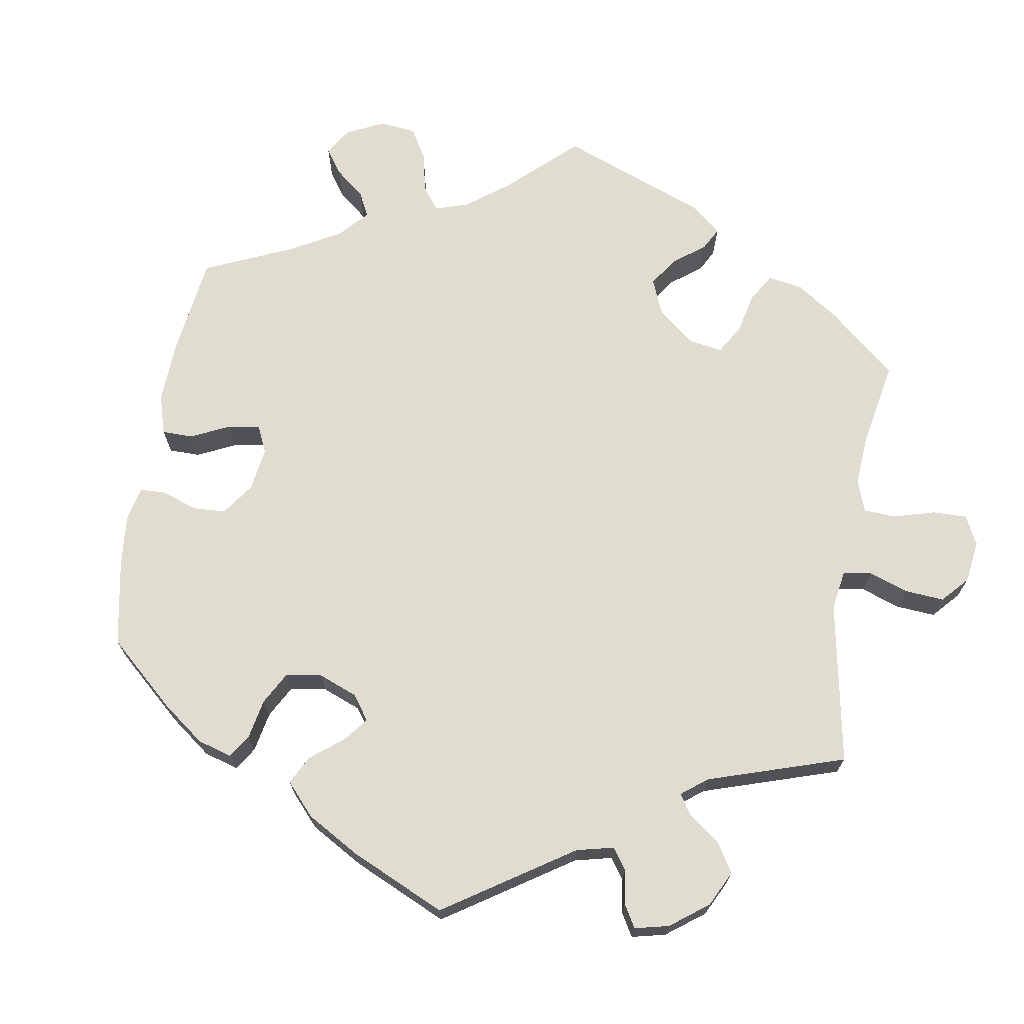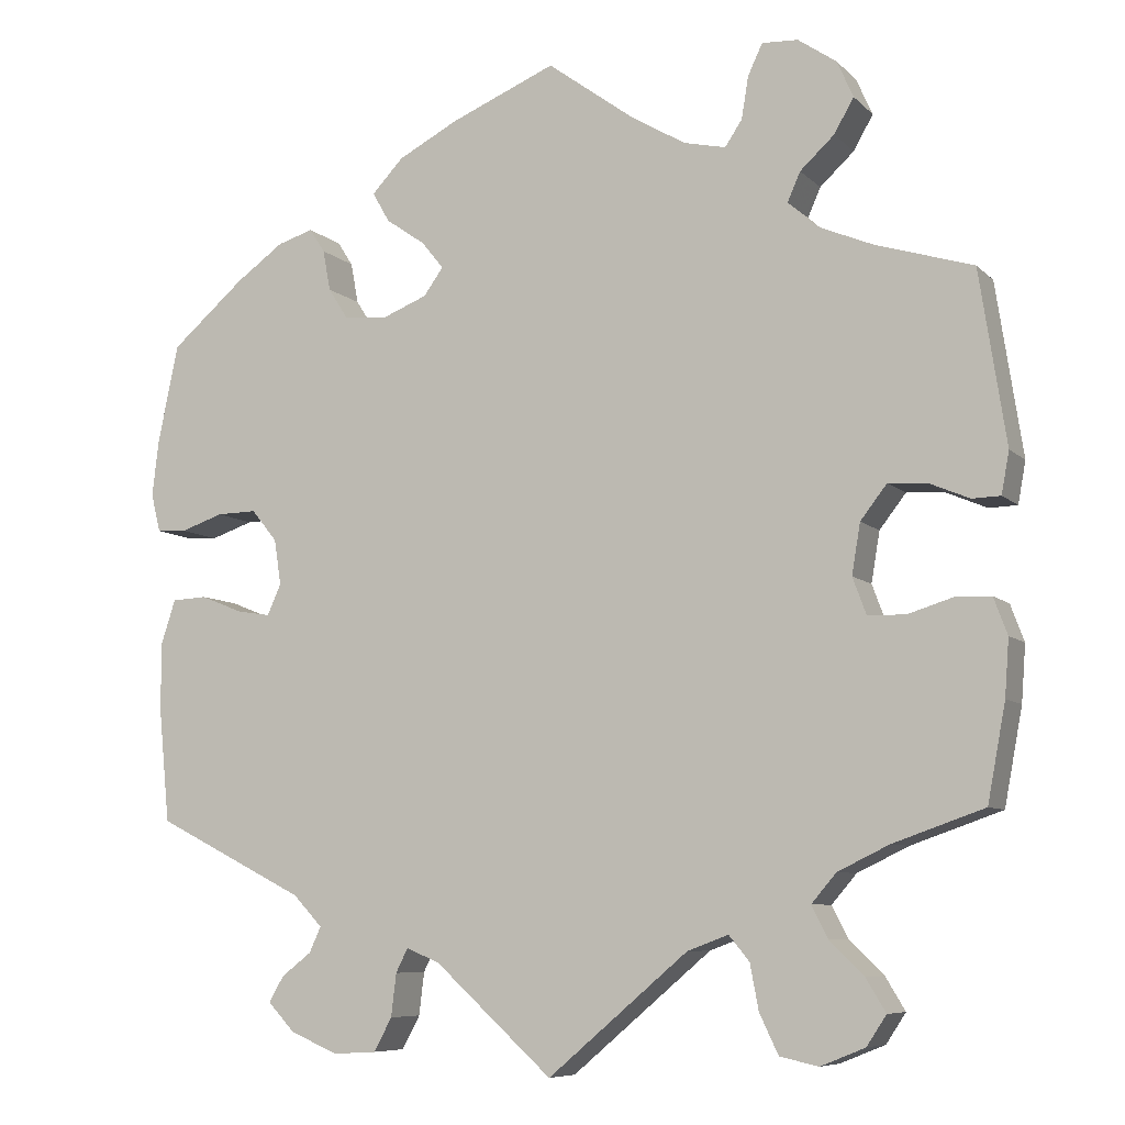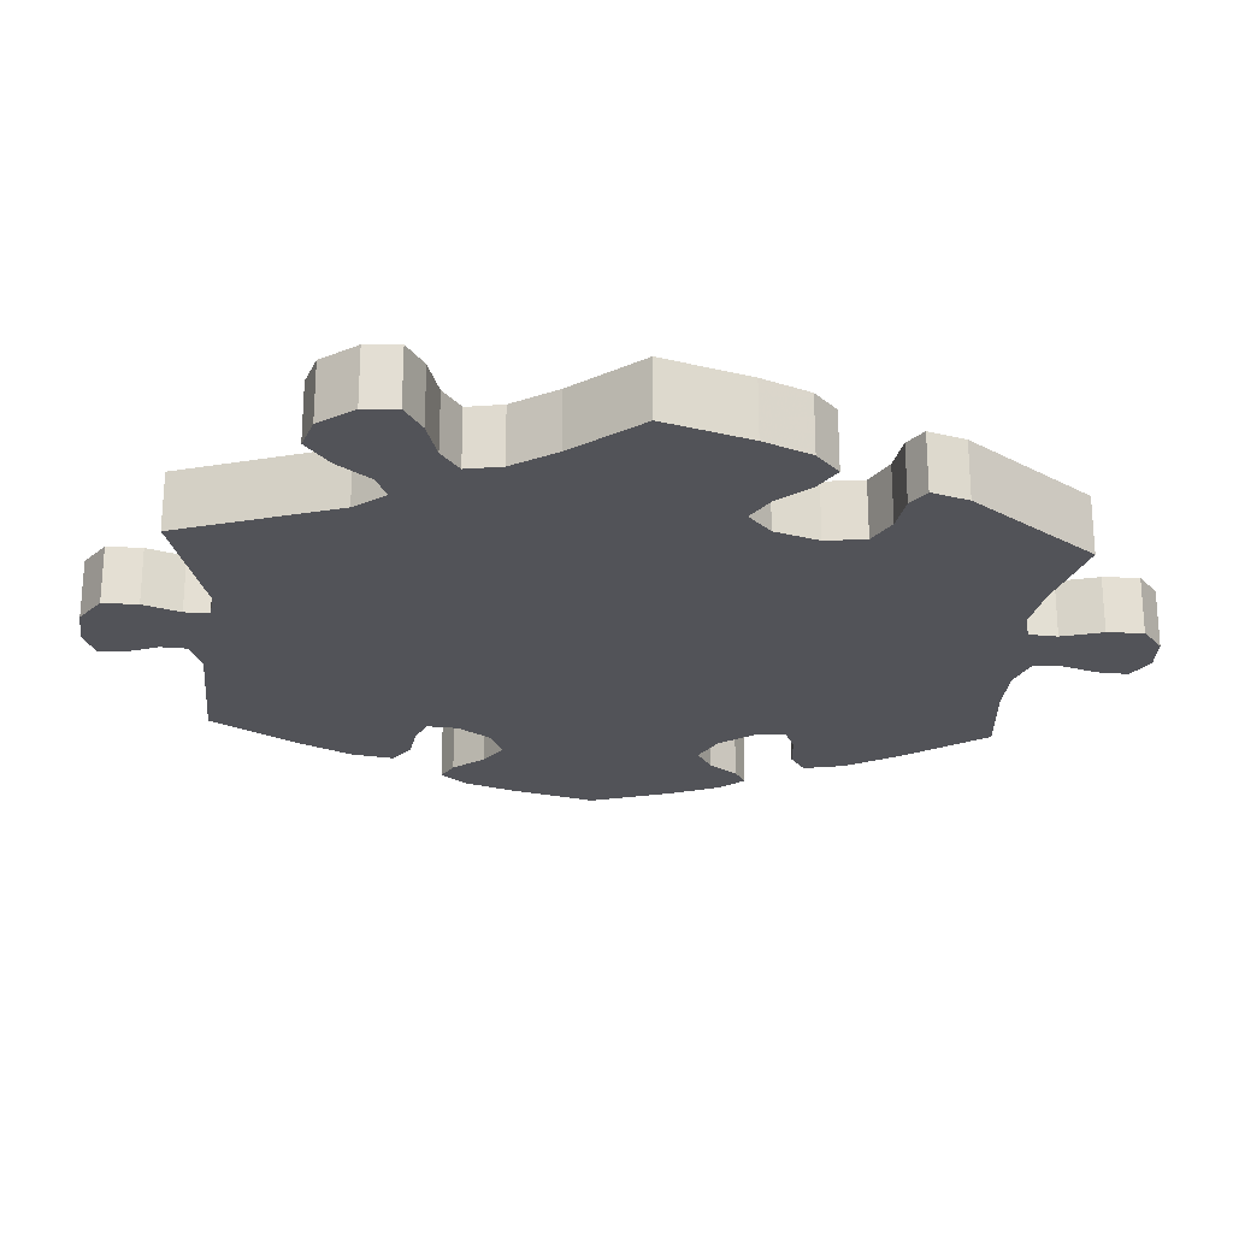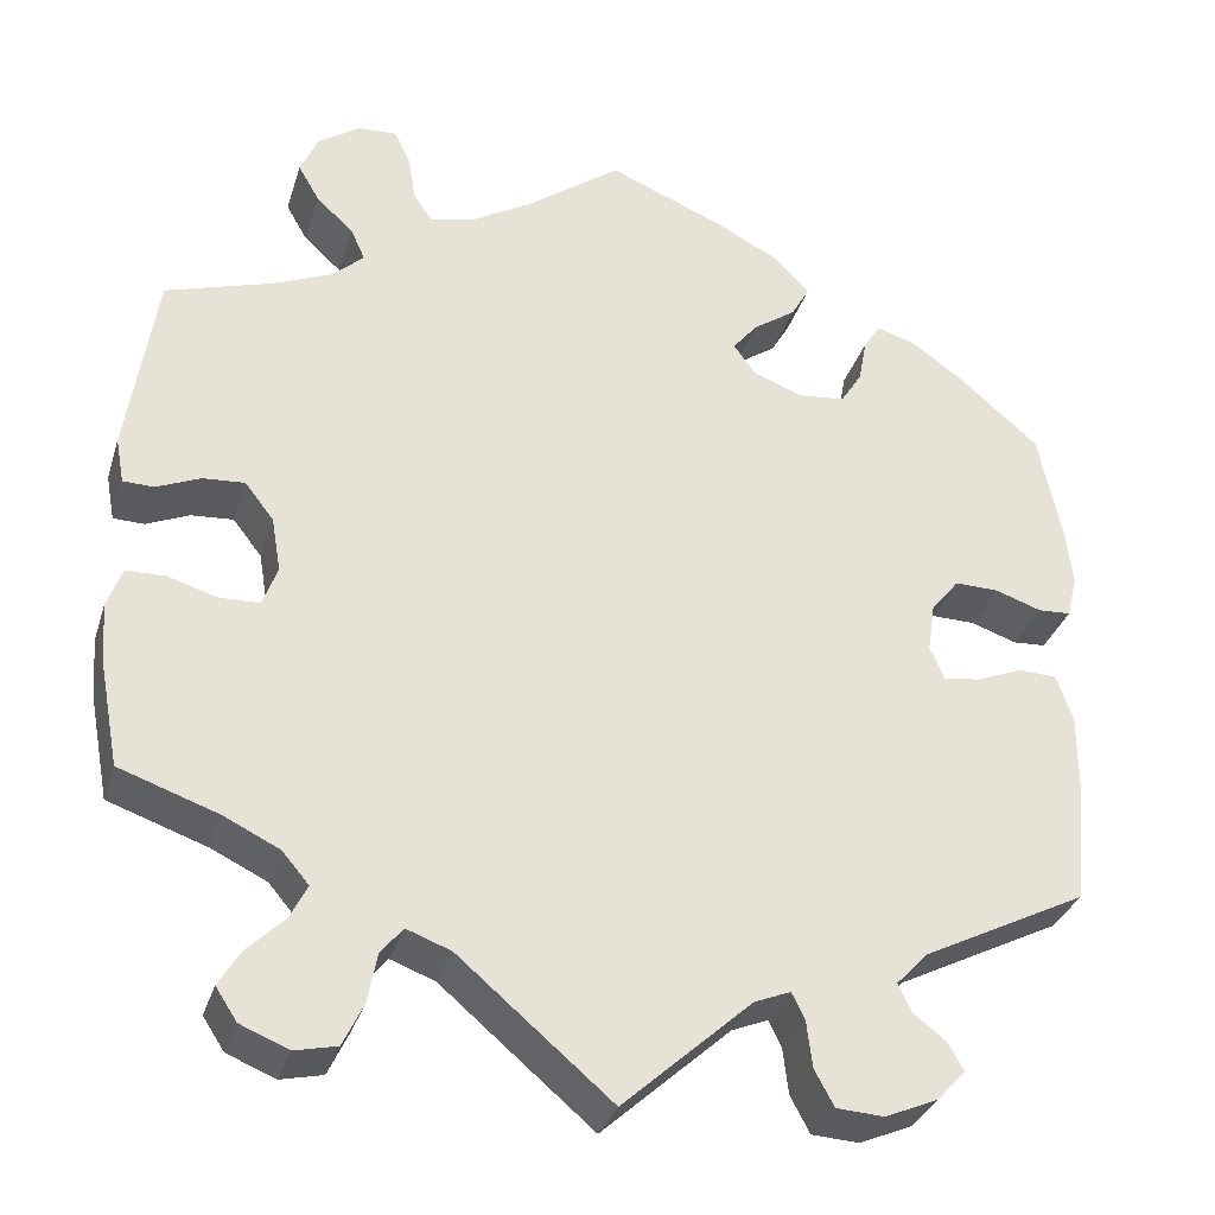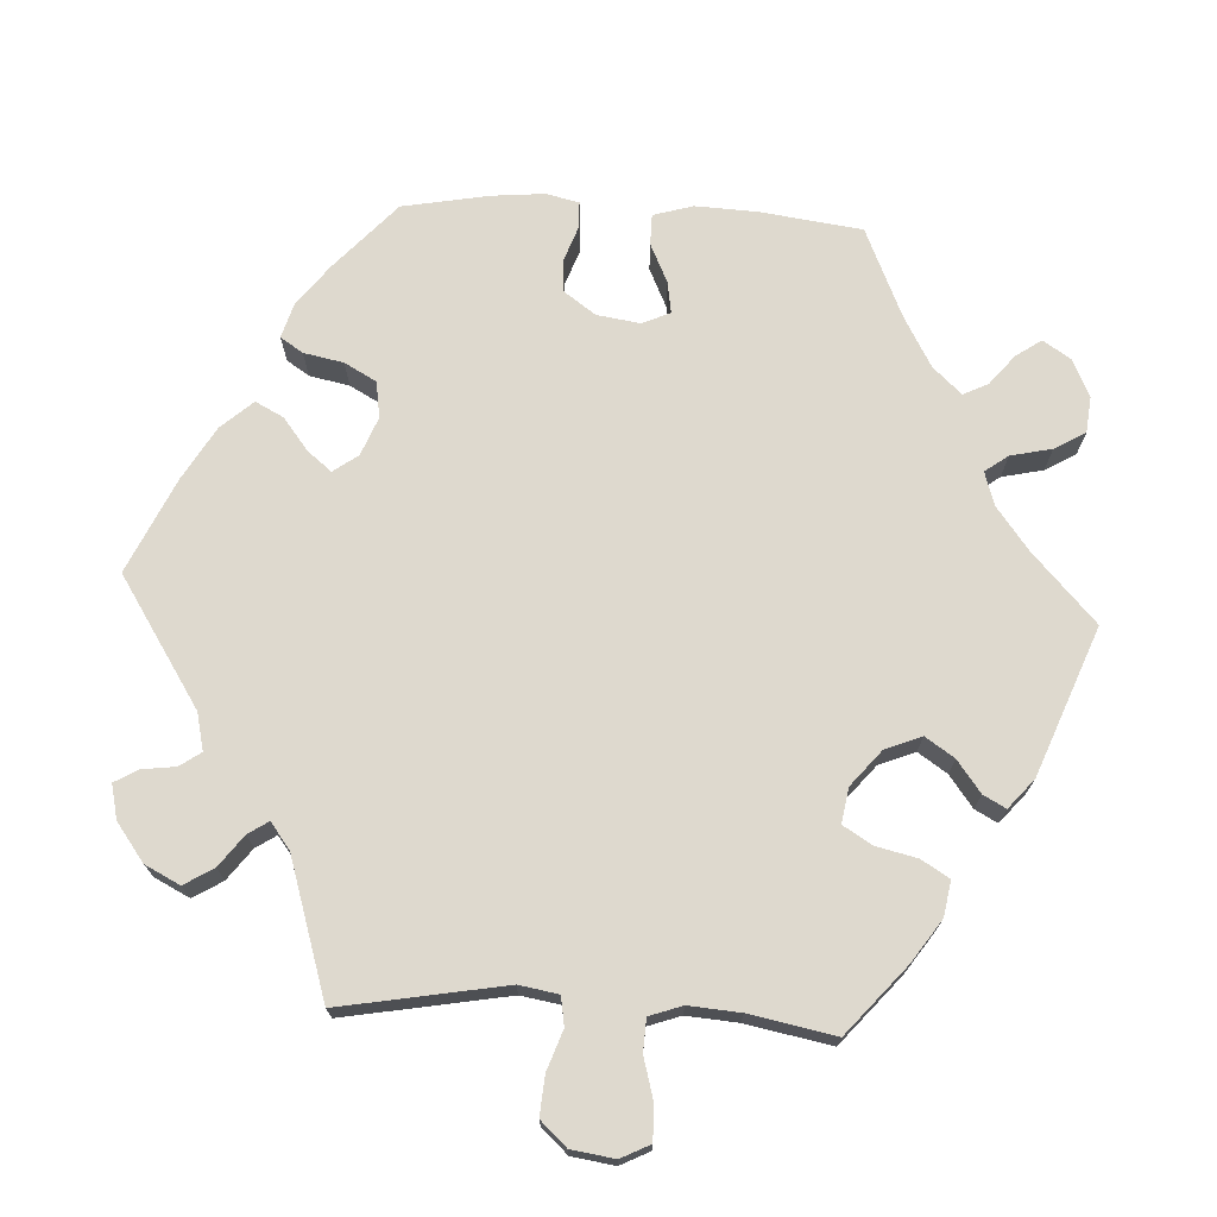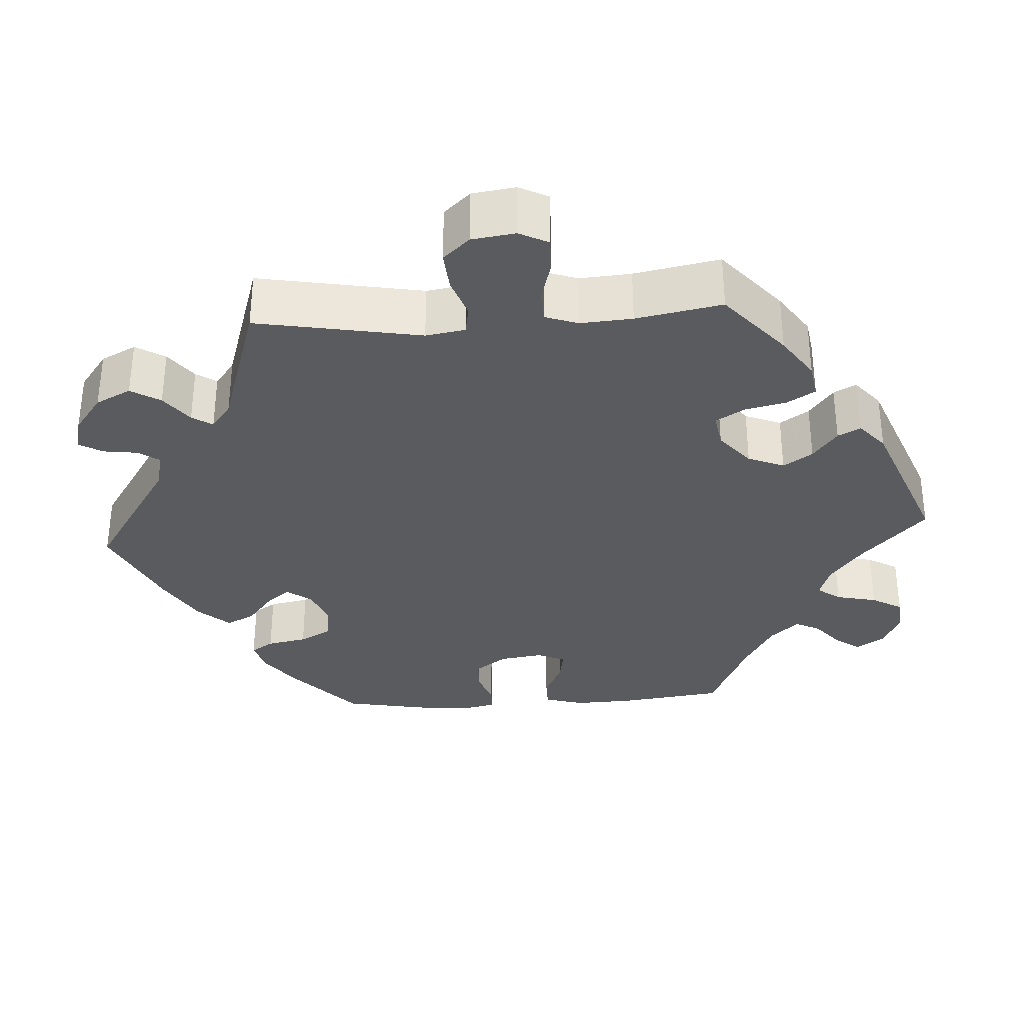
<metadata>
{"format":"obj","ext":"obj","renderer":"f3d","projection":"perspective","resolution":1024,"background":"white","views":[{"elev":69.7,"azim":129.4,"up":"+Y"},{"elev":-7.7,"azim":-156.0,"up":"+Z"},{"elev":-22.6,"azim":-123.5,"up":"+Y"},{"elev":-32.4,"azim":-16.2,"up":"+Z"},{"elev":71.6,"azim":-146.8,"up":"+Y"},{"elev":-32.7,"azim":-146.4,"up":"+Y"}]}
</metadata>
<code>
v -0.521 0.07 -0.177
v -0.526 0.07 -0.111
v -0.51 0.07 -0.068
v -0.468 0.07 -0.067
v -0.416 0.07 -0.083
v -0.372 0.07 -0.082
v -0.356 0.07 -0.039
v -0.366 0.07 0.02
v -0.397 0.07 0.06
v -0.442 0.07 0.057
v -0.489 0.07 0.037
v -0.522 0.07 0.038
v -0.531 0.07 0.087
v -0.5 0.07 0.289
v -0.386 0.07 0.324
v -0.322 0.07 0.351
v -0.288 0.07 0.382
v -0.303 0.07 0.416
v -0.343 0.07 0.453
v -0.366 0.07 0.493
v -0.347 0.07 0.536
v -0.302 0.07 0.567
v -0.26 0.07 0.569
v -0.243 0.07 0.533
v -0.235 0.07 0.484
v -0.215 0.07 0.454
v -0.166 0.07 0.465
v -0.102 0.07 0.503
v 0 0.07 0.578
v 0.123 0.07 0.527
v 0.194 0.07 0.49
v 0.231 0.07 0.451
v 0.211 0.07 0.416
v 0.165 0.07 0.384
v 0.139 0.07 0.352
v 0.162 0.07 0.32
v 0.215 0.07 0.299
v 0.266 0.07 0.304
v 0.289 0.07 0.34
v 0.298 0.07 0.388
v 0.316 0.07 0.416
v 0.358 0.07 0.403
v 0.414 0.07 0.363
v 0.5 0.07 0.289
v 0.524 0.07 0.175
v 0.532 0.07 0.108
v 0.521 0.07 0.063
v 0.486 0.07 0.061
v 0.436 0.07 0.078
v 0.389 0.07 0.079
v 0.359 0.07 0.042
v 0.351 0.07 -0.011
v 0.367 0.07 -0.047
v 0.406 0.07 -0.041
v 0.456 0.07 -0.021
v 0.497 0.07 -0.023
v 0.514 0.07 -0.075
v 0.514 0.07 -0.154
v 0.501 0.07 -0.288
v 0.325 0.07 -0.377
v 0.291 0.07 -0.413
v 0.305 0.07 -0.443
v 0.34 0.07 -0.47
v 0.357 0.07 -0.5
v 0.326 0.07 -0.533
v 0.27 0.07 -0.557
v 0.219 0.07 -0.554
v 0.198 0.07 -0.515
v 0.192 0.07 -0.465
v 0.178 0.07 -0.437
v 0.139 0.07 -0.453
v 0.001 0.07 -0.578
v -0.163 0.07 -0.439
v -0.211 0.07 -0.421
v -0.235 0.07 -0.45
v -0.245 0.07 -0.503
v -0.267 0.07 -0.549
v -0.312 0.07 -0.559
v -0.364 0.07 -0.538
v -0.387 0.07 -0.503
v -0.364 0.07 -0.465
v -0.324 0.07 -0.426
v -0.305 0.07 -0.389
v -0.334 0.07 -0.355
v -0.394 0.07 -0.326
v -0.5 0.07 -0.289
v -0.521 0 -0.177
v -0.526 0 -0.111
v -0.51 0 -0.068
v -0.468 0 -0.067
v -0.416 0 -0.083
v -0.372 0 -0.082
v -0.356 0 -0.039
v -0.366 0 0.02
v -0.397 0 0.06
v -0.442 0 0.057
v -0.489 0 0.037
v -0.522 0 0.038
v -0.531 0 0.087
v -0.5 0 0.289
v -0.386 0 0.324
v -0.322 0 0.351
v -0.288 0 0.382
v -0.303 0 0.416
v -0.343 0 0.453
v -0.366 0 0.493
v -0.347 0 0.536
v -0.302 0 0.567
v -0.26 0 0.569
v -0.243 0 0.533
v -0.235 0 0.484
v -0.215 0 0.454
v -0.166 0 0.465
v -0.102 0 0.503
v 0 0 0.578
v 0.123 0 0.527
v 0.194 0 0.49
v 0.231 0 0.451
v 0.211 0 0.416
v 0.165 0 0.384
v 0.139 0 0.352
v 0.162 0 0.32
v 0.215 0 0.299
v 0.266 0 0.304
v 0.289 0 0.34
v 0.298 0 0.388
v 0.316 0 0.416
v 0.358 0 0.403
v 0.414 0 0.363
v 0.5 0 0.289
v 0.524 0 0.175
v 0.532 0 0.108
v 0.521 0 0.063
v 0.486 0 0.061
v 0.436 0 0.078
v 0.389 0 0.079
v 0.359 0 0.042
v 0.351 0 -0.011
v 0.367 0 -0.047
v 0.406 0 -0.041
v 0.456 0 -0.021
v 0.497 0 -0.023
v 0.514 0 -0.075
v 0.514 0 -0.154
v 0.501 0 -0.288
v 0.325 0 -0.377
v 0.291 0 -0.413
v 0.305 0 -0.443
v 0.34 0 -0.47
v 0.357 0 -0.5
v 0.326 0 -0.533
v 0.27 0 -0.557
v 0.219 0 -0.554
v 0.198 0 -0.515
v 0.192 0 -0.465
v 0.178 0 -0.437
v 0.139 0 -0.453
v 0.001 0 -0.578
v -0.163 0 -0.439
v -0.211 0 -0.421
v -0.235 0 -0.45
v -0.245 0 -0.503
v -0.267 0 -0.549
v -0.312 0 -0.559
v -0.364 0 -0.538
v -0.387 0 -0.503
v -0.364 0 -0.465
v -0.324 0 -0.426
v -0.305 0 -0.389
v -0.334 0 -0.355
v -0.394 0 -0.326
v -0.5 0 -0.289
f 85 86 1 2
f 84 85 2 3
f 83 84 3 4
f 79 80 81 82
f 79 82 83
f 78 79 83
f 75 76 77 78
f 75 78 83
f 74 75 83 4
f 71 72 73
f 70 71 73 74
f 66 67 68 69
f 66 69 70
f 65 66 70
f 62 63 64 65
f 61 62 65 70
f 60 61 70 74
f 54 55 56 57
f 53 54 57 58
f 46 47 48 49
f 46 49 50
f 45 46 50
f 44 45 50
f 43 44 50 51
f 39 40 41 42
f 38 39 42 43
f 31 32 33 34
f 31 34 35
f 28 29 30 31
f 27 28 31 35
f 26 27 35 36
f 22 23 24 25
f 22 25 26
f 21 22 26
f 18 19 20 21
f 17 18 21 26
f 12 13 14 15
f 10 11 12 15
f 9 10 15 16
f 8 9 16 17
f 60 74 4 5
f 53 58 59 60
f 52 53 60
f 38 43 51
f 37 38 51 52
f 7 8 17 26
f 7 26 36 37
f 60 5 6
f 37 52 60
f 6 7 37 60
f 88 87 172 171
f 89 88 171 170
f 90 89 170 169
f 168 167 166 165
f 169 168 165
f 169 165 164
f 164 163 162 161
f 169 164 161
f 90 169 161 160
f 159 158 157
f 160 159 157 156
f 155 154 153 152
f 156 155 152
f 156 152 151
f 151 150 149 148
f 156 151 148 147
f 160 156 147 146
f 143 142 141 140
f 144 143 140 139
f 135 134 133 132
f 136 135 132
f 136 132 131
f 136 131 130
f 137 136 130 129
f 128 127 126 125
f 129 128 125 124
f 120 119 118 117
f 121 120 117
f 117 116 115 114
f 121 117 114 113
f 122 121 113 112
f 111 110 109 108
f 112 111 108
f 112 108 107
f 107 106 105 104
f 112 107 104 103
f 101 100 99 98
f 101 98 97 96
f 102 101 96 95
f 103 102 95 94
f 91 90 160 146
f 146 145 144 139
f 146 139 138
f 137 129 124
f 138 137 124 123
f 112 103 94 93
f 123 122 112 93
f 92 91 146
f 146 138 123
f 146 123 93 92
f 1 87 88 2
f 2 88 89 3
f 3 89 90 4
f 4 90 91 5
f 5 91 92 6
f 6 92 93 7
f 7 93 94 8
f 8 94 95 9
f 9 95 96 10
f 10 96 97 11
f 11 97 98 12
f 12 98 99 13
f 13 99 100 14
f 14 100 101 15
f 15 101 102 16
f 16 102 103 17
f 17 103 104 18
f 18 104 105 19
f 19 105 106 20
f 20 106 107 21
f 21 107 108 22
f 22 108 109 23
f 23 109 110 24
f 24 110 111 25
f 25 111 112 26
f 26 112 113 27
f 27 113 114 28
f 28 114 115 29
f 29 115 116 30
f 30 116 117 31
f 31 117 118 32
f 32 118 119 33
f 33 119 120 34
f 34 120 121 35
f 35 121 122 36
f 36 122 123 37
f 37 123 124 38
f 38 124 125 39
f 39 125 126 40
f 40 126 127 41
f 41 127 128 42
f 42 128 129 43
f 43 129 130 44
f 44 130 131 45
f 45 131 132 46
f 46 132 133 47
f 47 133 134 48
f 48 134 135 49
f 49 135 136 50
f 50 136 137 51
f 51 137 138 52
f 52 138 139 53
f 53 139 140 54
f 54 140 141 55
f 55 141 142 56
f 56 142 143 57
f 57 143 144 58
f 58 144 145 59
f 59 145 146 60
f 60 146 147 61
f 61 147 148 62
f 62 148 149 63
f 63 149 150 64
f 64 150 151 65
f 65 151 152 66
f 66 152 153 67
f 67 153 154 68
f 68 154 155 69
f 69 155 156 70
f 70 156 157 71
f 71 157 158 72
f 72 158 159 73
f 73 159 160 74
f 74 160 161 75
f 75 161 162 76
f 76 162 163 77
f 77 163 164 78
f 78 164 165 79
f 79 165 166 80
f 80 166 167 81
f 81 167 168 82
f 82 168 169 83
f 83 169 170 84
f 84 170 171 85
f 85 171 172 86
f 86 172 87 1

</code>
